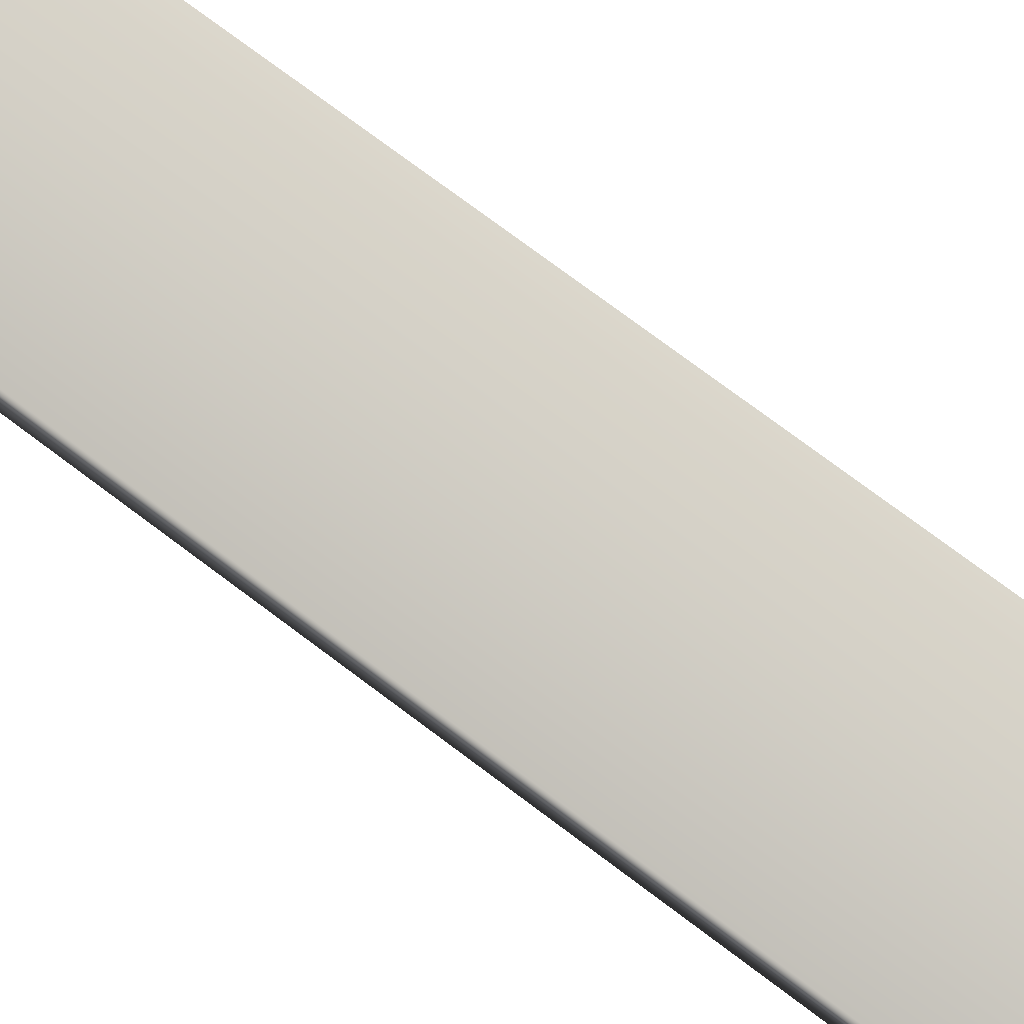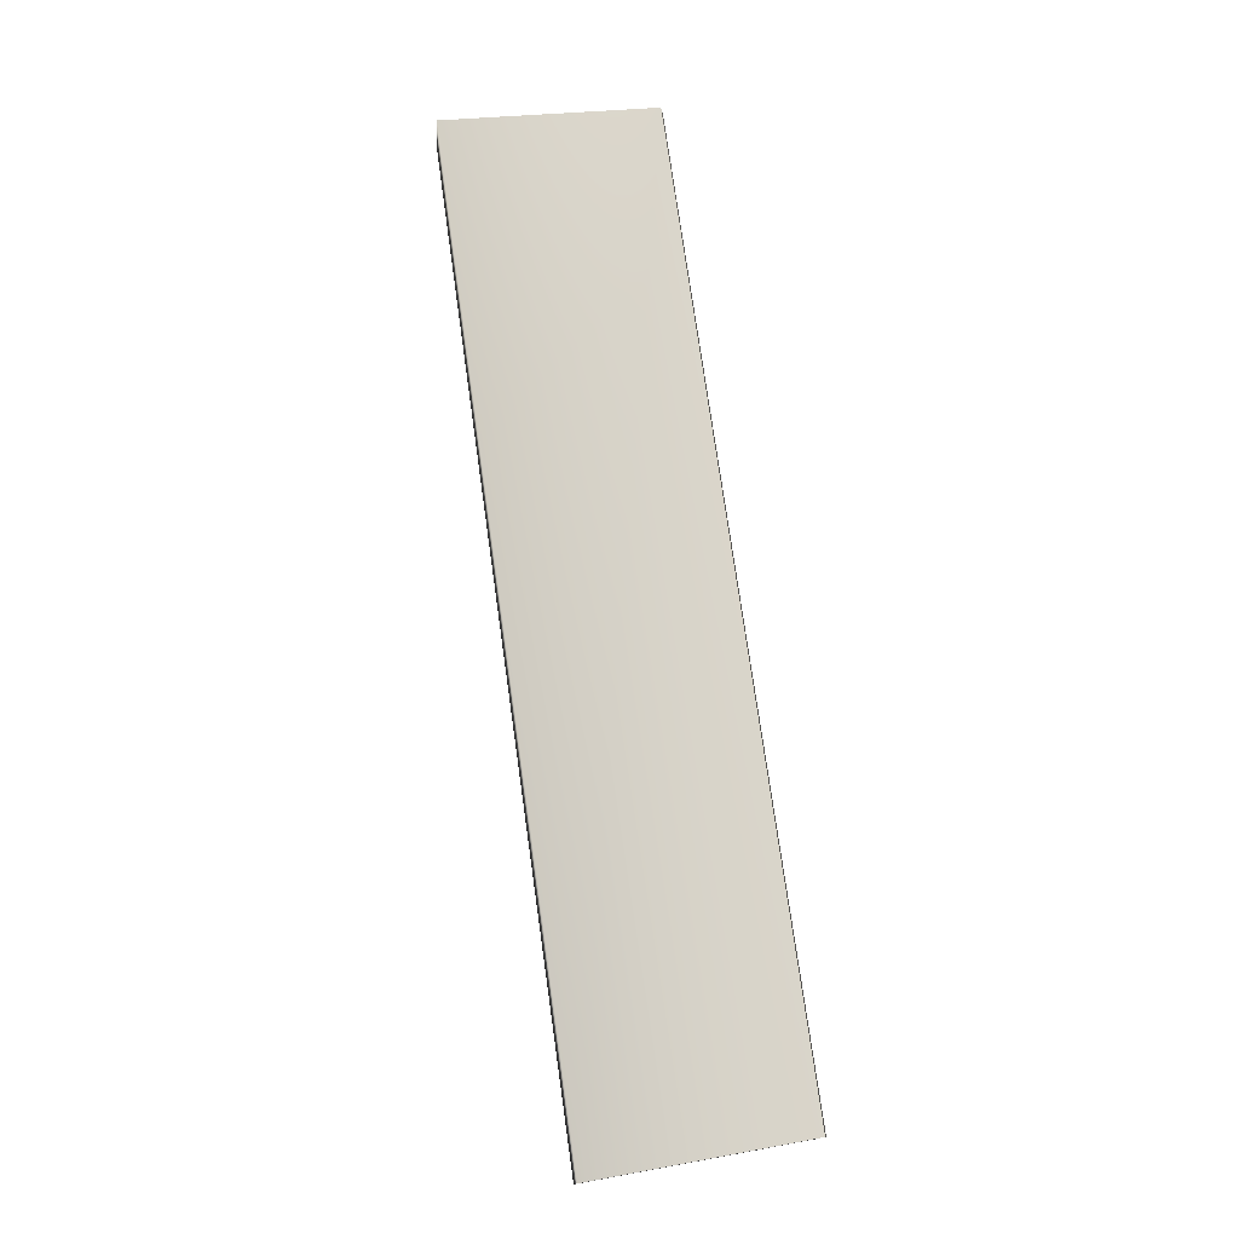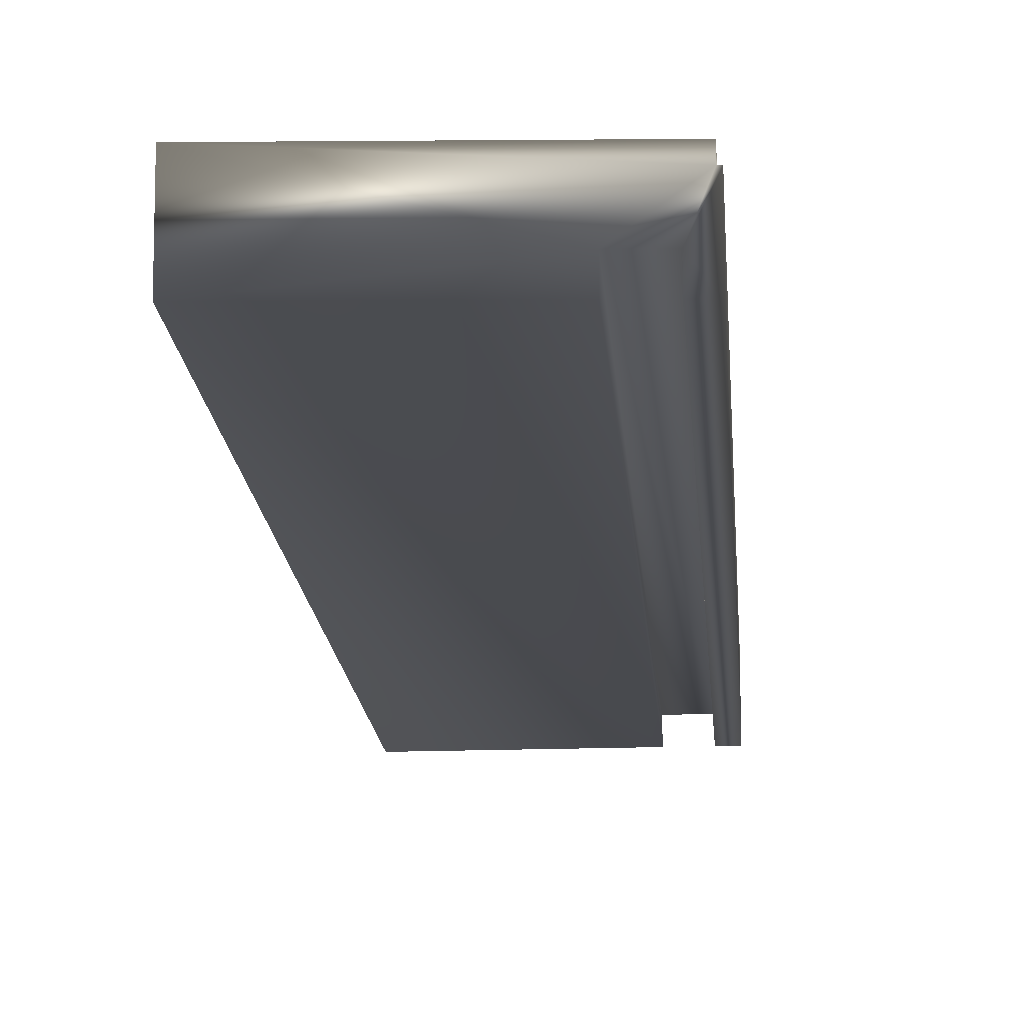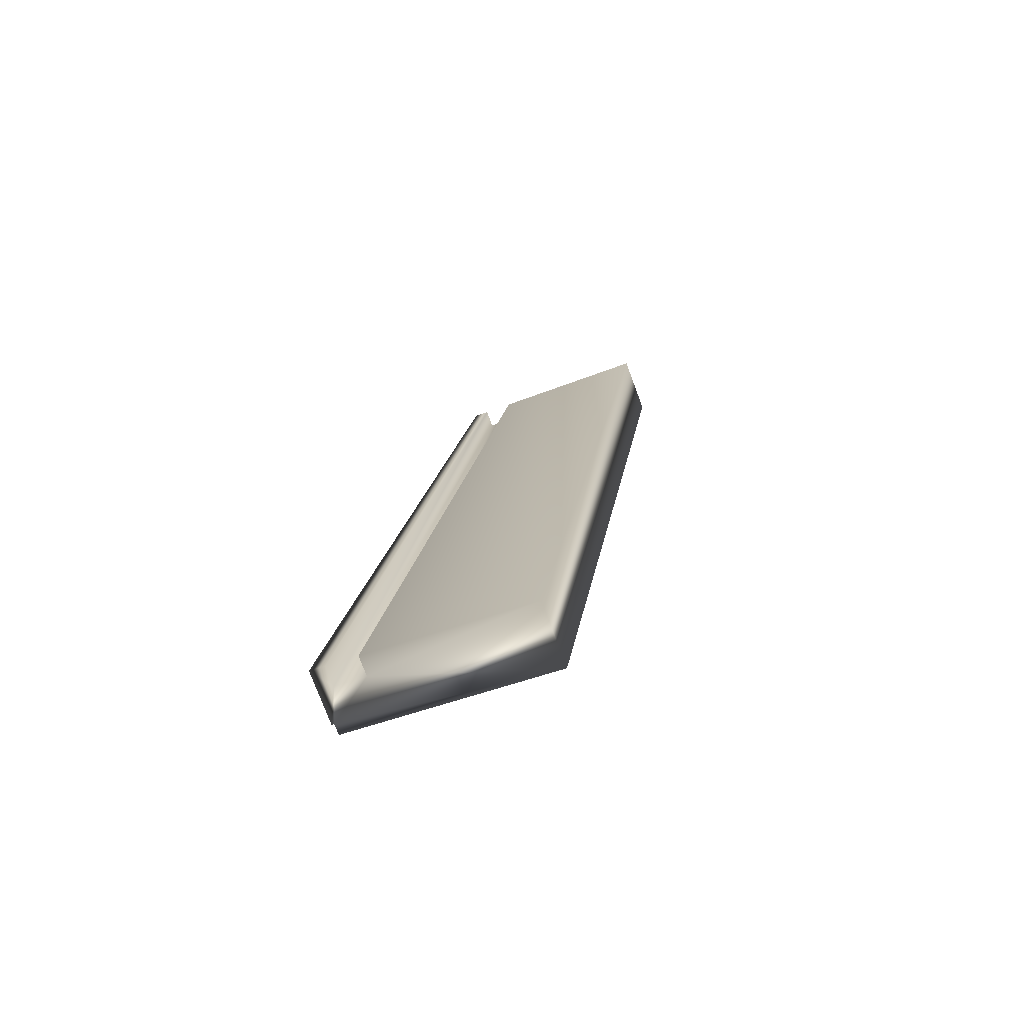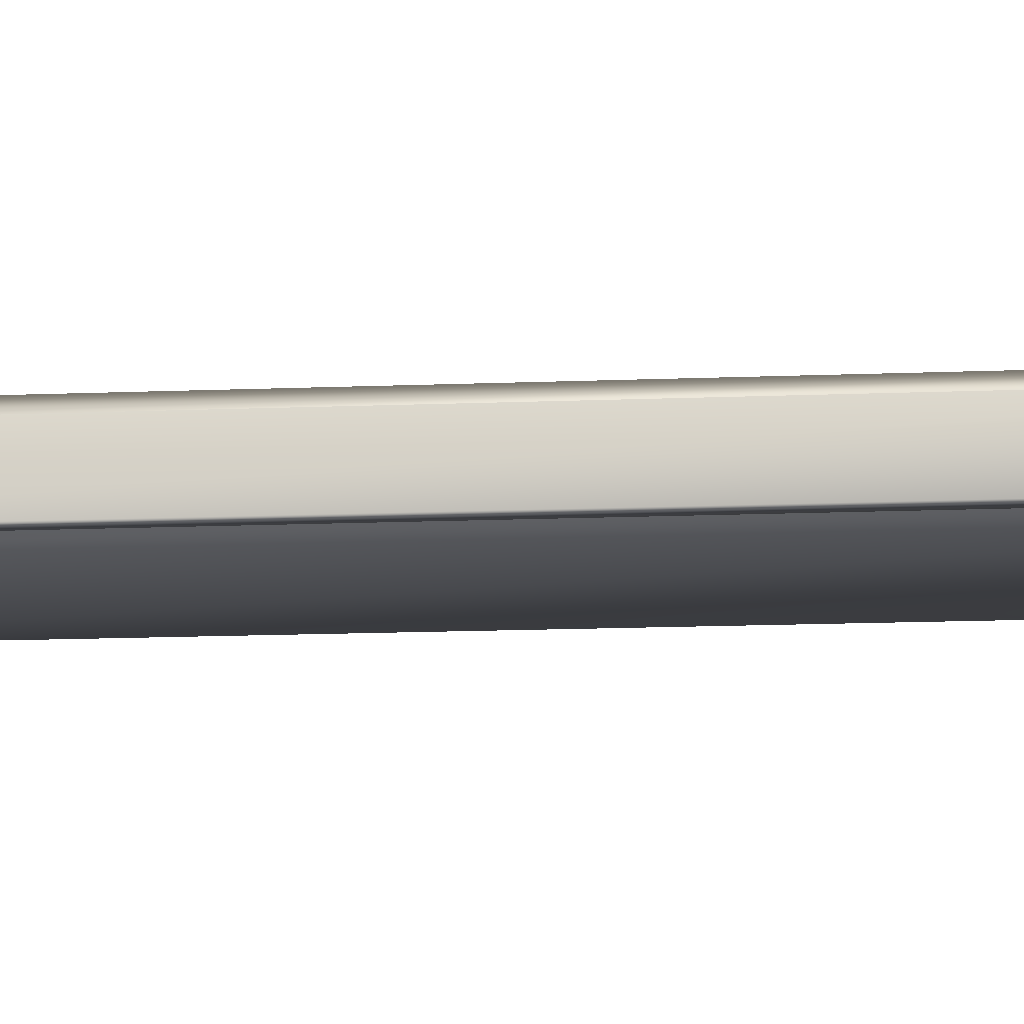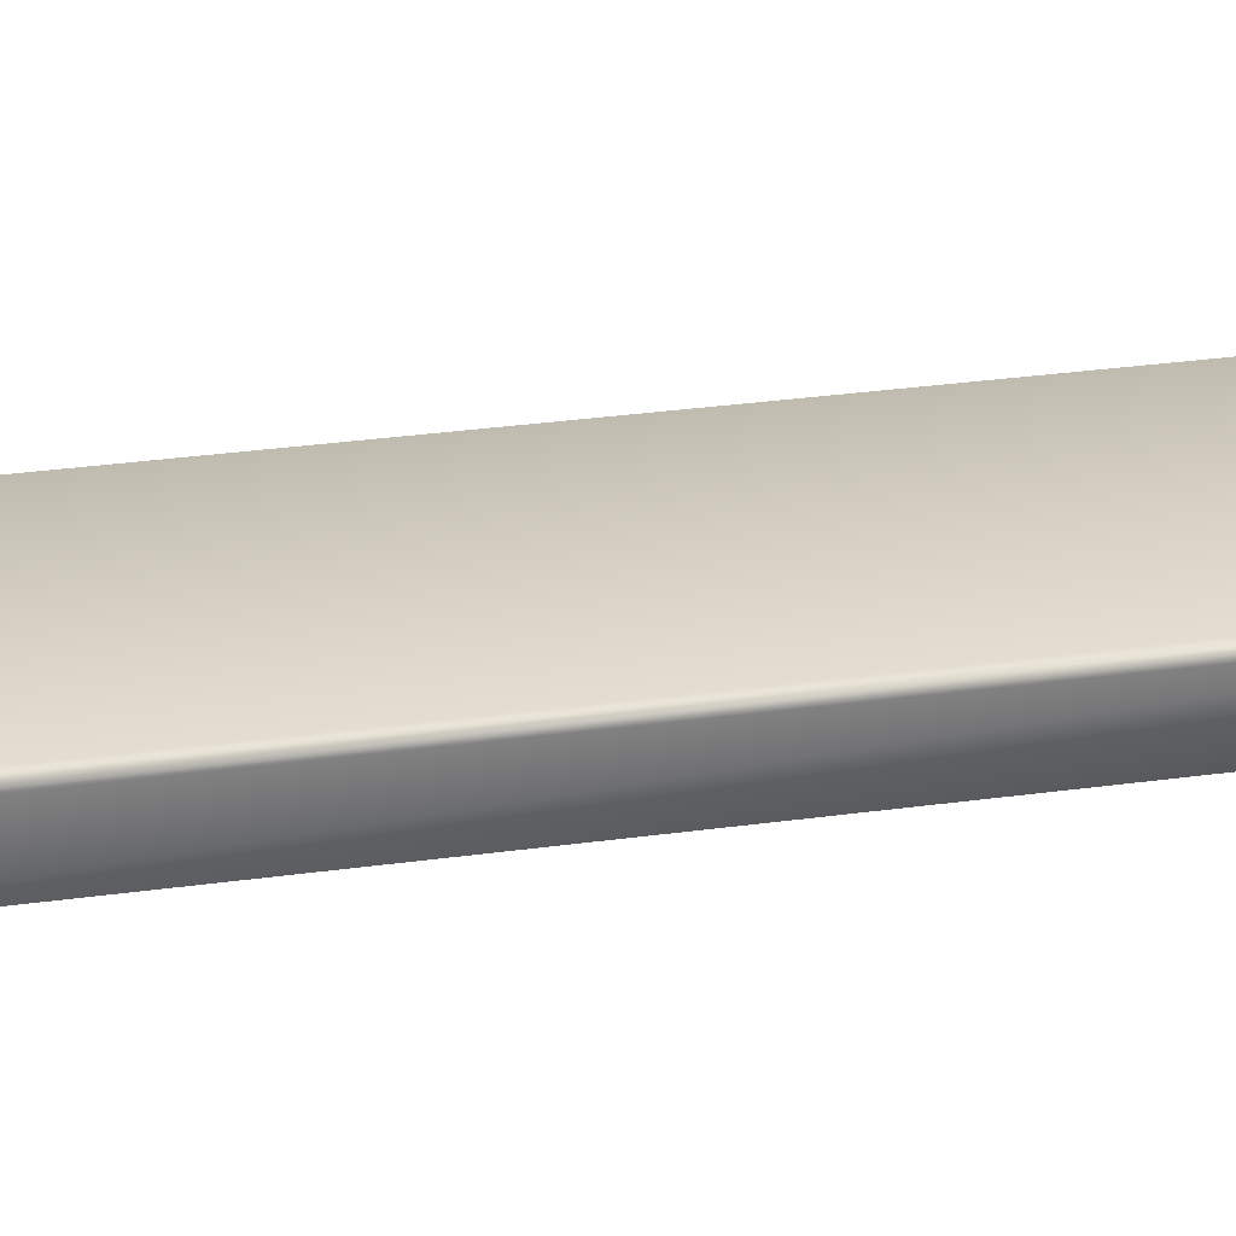
<metadata>
{"format":"obj","ext":"obj","renderer":"f3d","projection":"perspective","resolution":1024,"background":"white","views":[{"elev":75.6,"azim":134.9,"up":"+Y"},{"elev":-14.9,"azim":175.9,"up":"+Z"},{"elev":-13.3,"azim":-168.5,"up":"+Y"},{"elev":-76.6,"azim":20.5,"up":"+Z"},{"elev":-16.6,"azim":-77.5,"up":"+Y"},{"elev":32.9,"azim":-92.6,"up":"+Y"}]}
</metadata>
<code>
v -70.01 13.5 -61.08
v -70.01 13.58 -61.08
v -70.07 13.5 -61.07
v -70.07 13.71 -61.07
v -70.06 13.71 -61.07
v -69.88 13.58 -61.09
v -69.22 13.75 -61.15
v -69.22 13.5 -61.15
v -69.88 13.5 -61.09
v -70.06 13.75 -61.07
v -70.6 13.5 -64.85
v -70.54 13.5 -64.86
v -70.6 13.71 -64.85
v -70.54 13.58 -64.86
v -70.42 13.58 -64.88
v -70.42 13.5 -64.88
v -69.76 13.5 -65
v -69.76 13.75 -65
v -70.59 13.75 -64.85
v -70.59 13.71 -64.85
f 1 2 3
f 3 2 4
f 4 2 5
f 5 2 6
f 5 6 7
f 7 6 8
f 8 6 9
f 7 10 5
f 11 12 3
f 3 12 1
f 13 11 4
f 4 11 3
f 12 14 1
f 1 14 2
f 14 15 2
f 2 15 6
f 15 16 6
f 6 16 9
f 16 17 9
f 9 17 8
f 17 18 8
f 8 18 7
f 19 10 18
f 18 10 7
f 19 20 10
f 10 20 5
f 13 4 20
f 20 4 5
f 12 11 14
f 14 11 13
f 14 13 20
f 19 18 20
f 20 18 15
f 20 15 14
f 18 17 15
f 15 17 16

</code>
